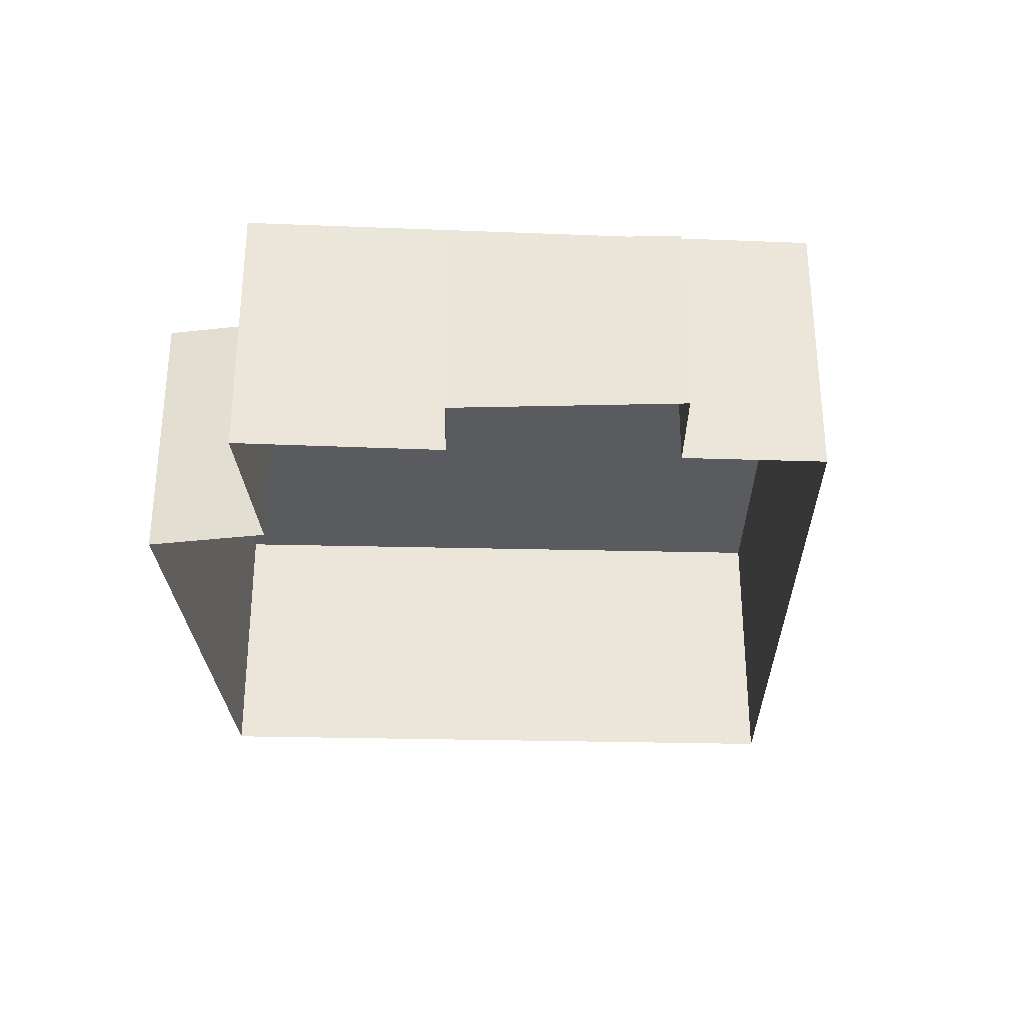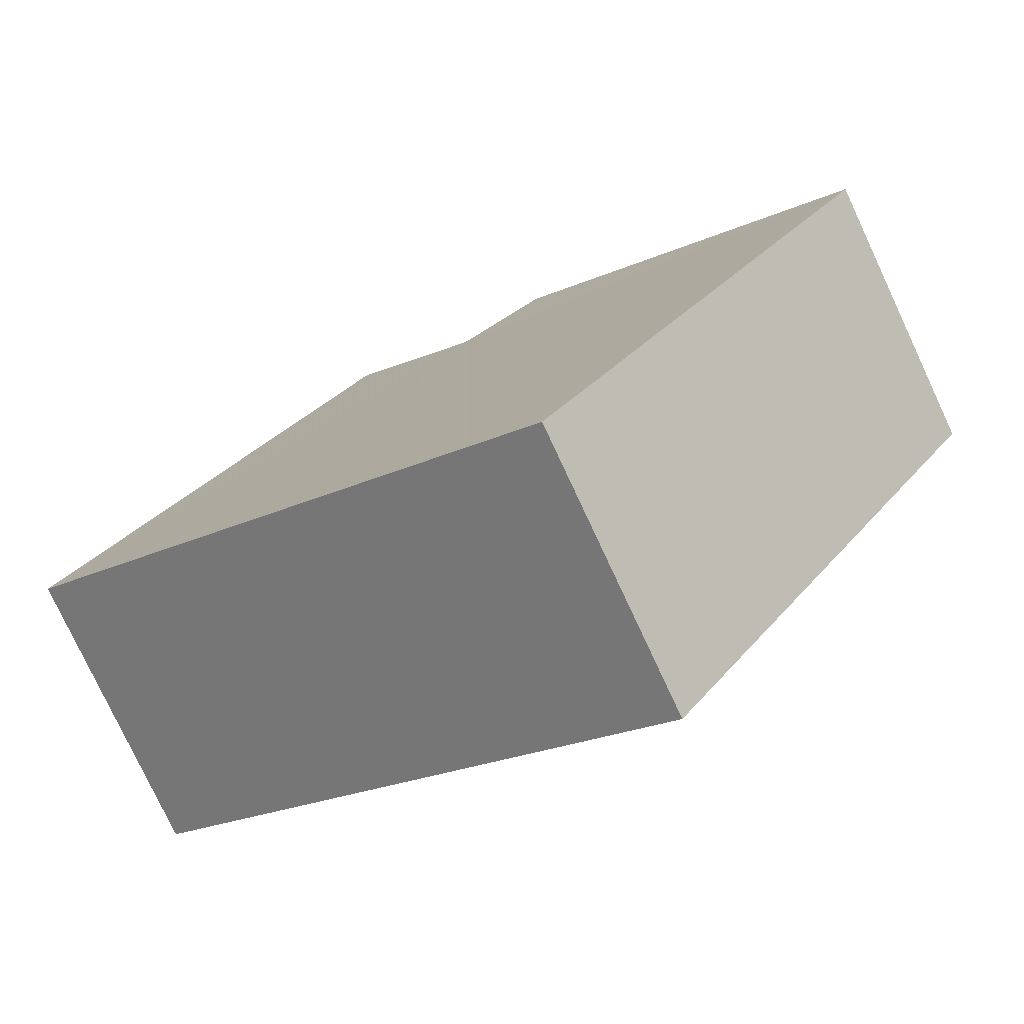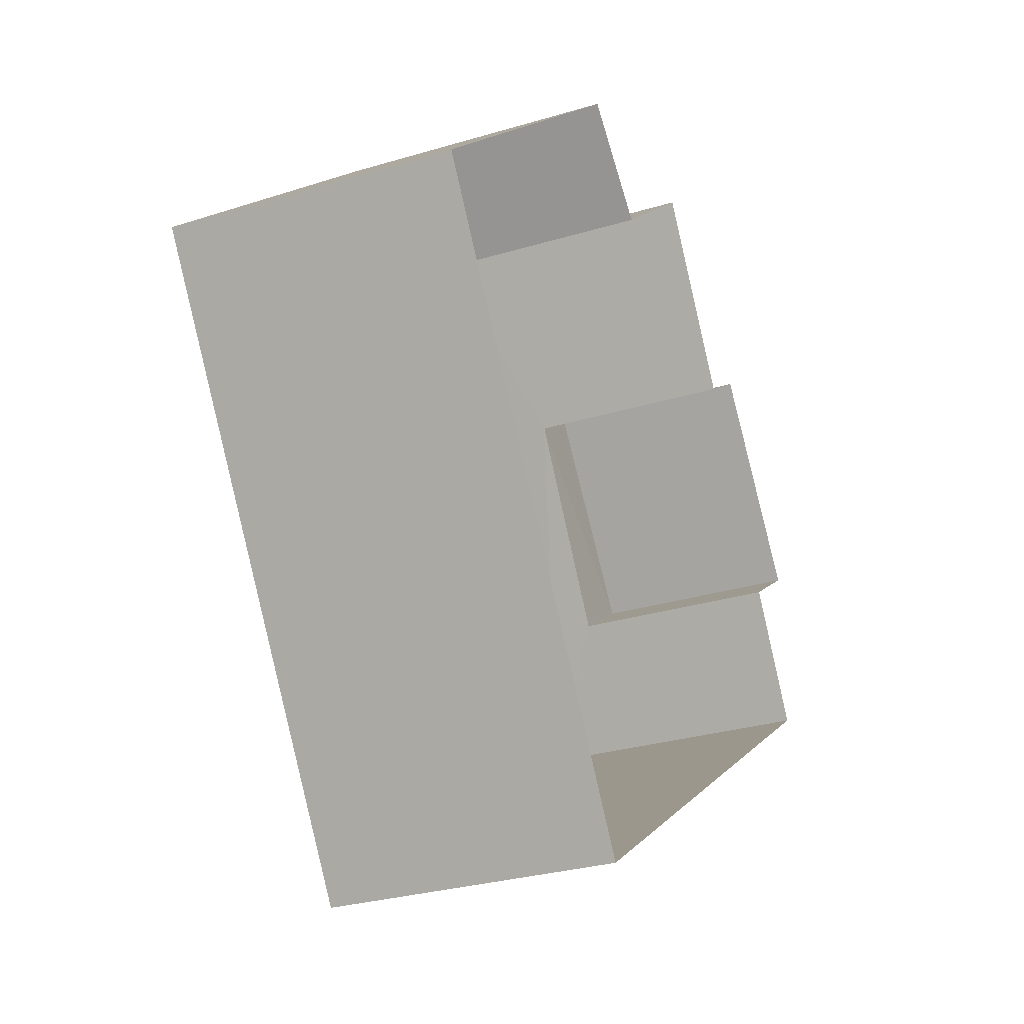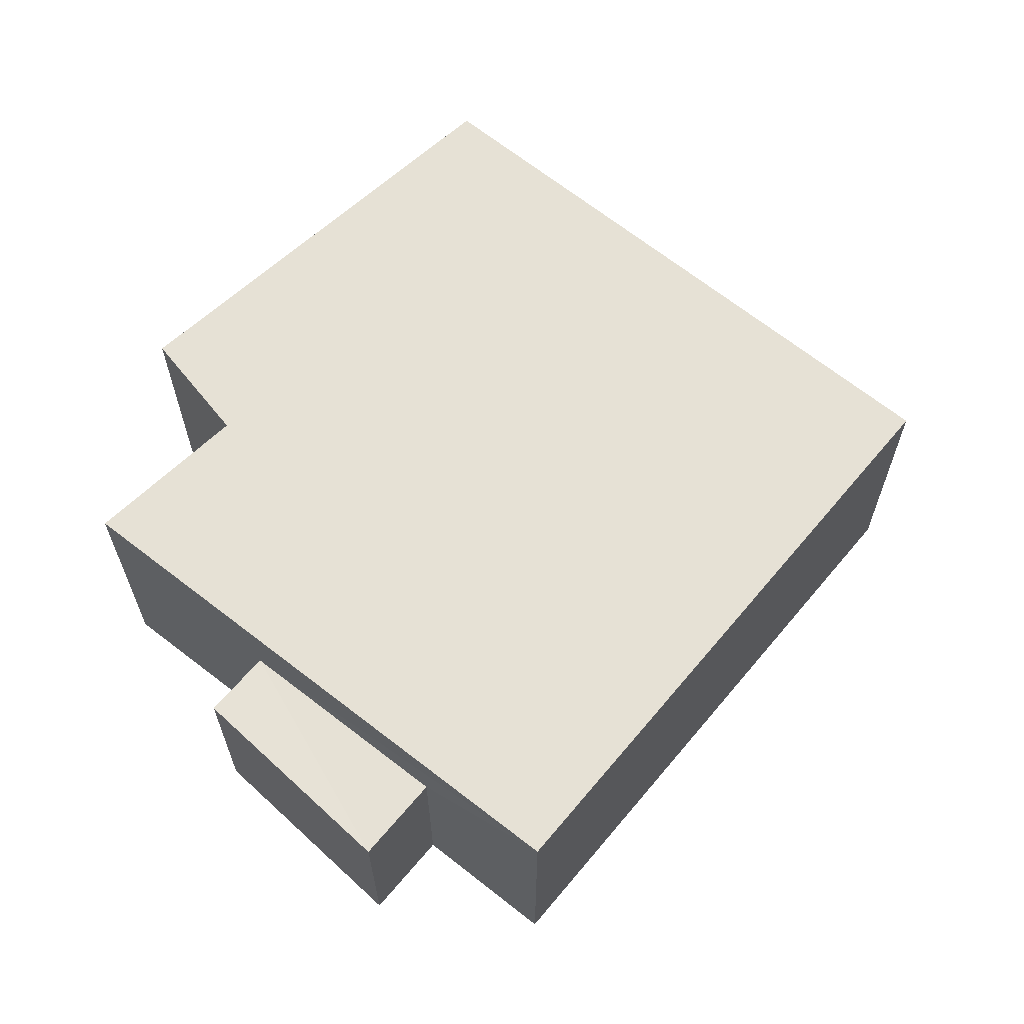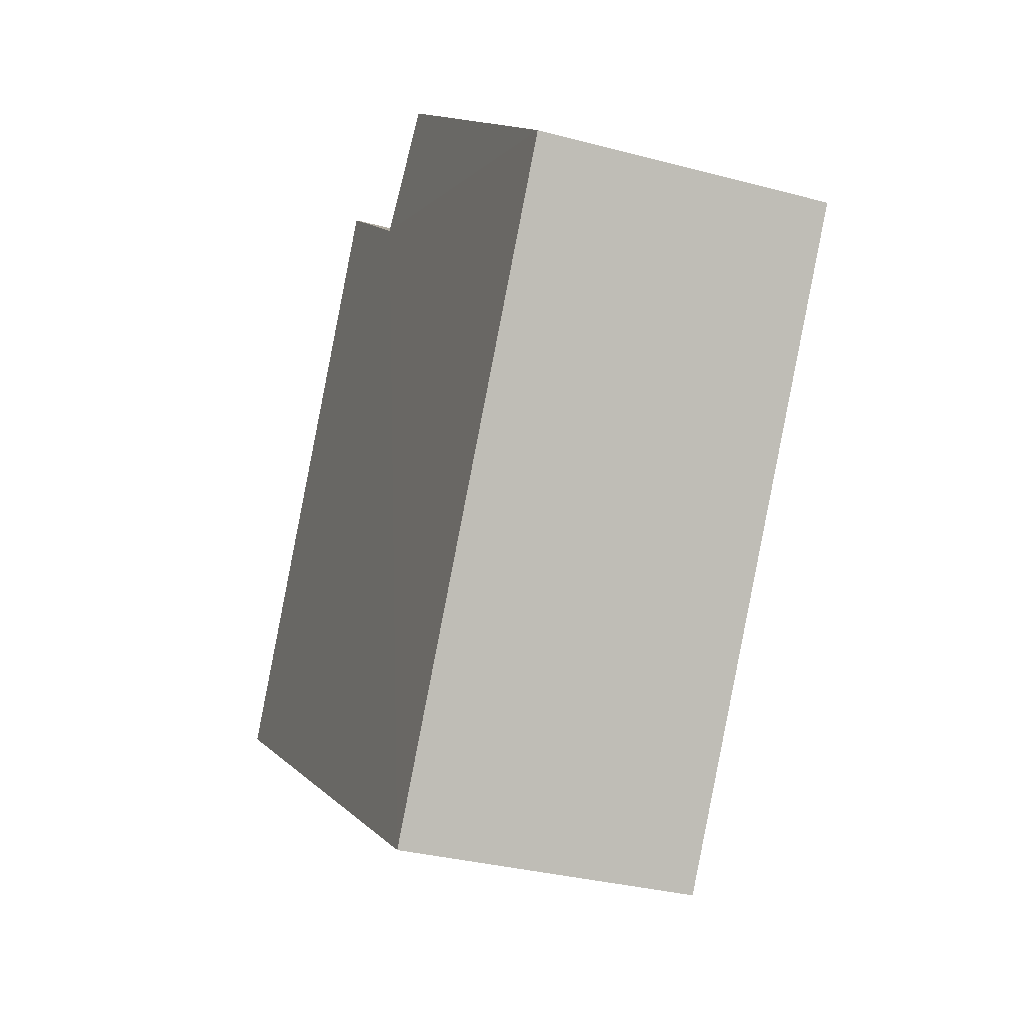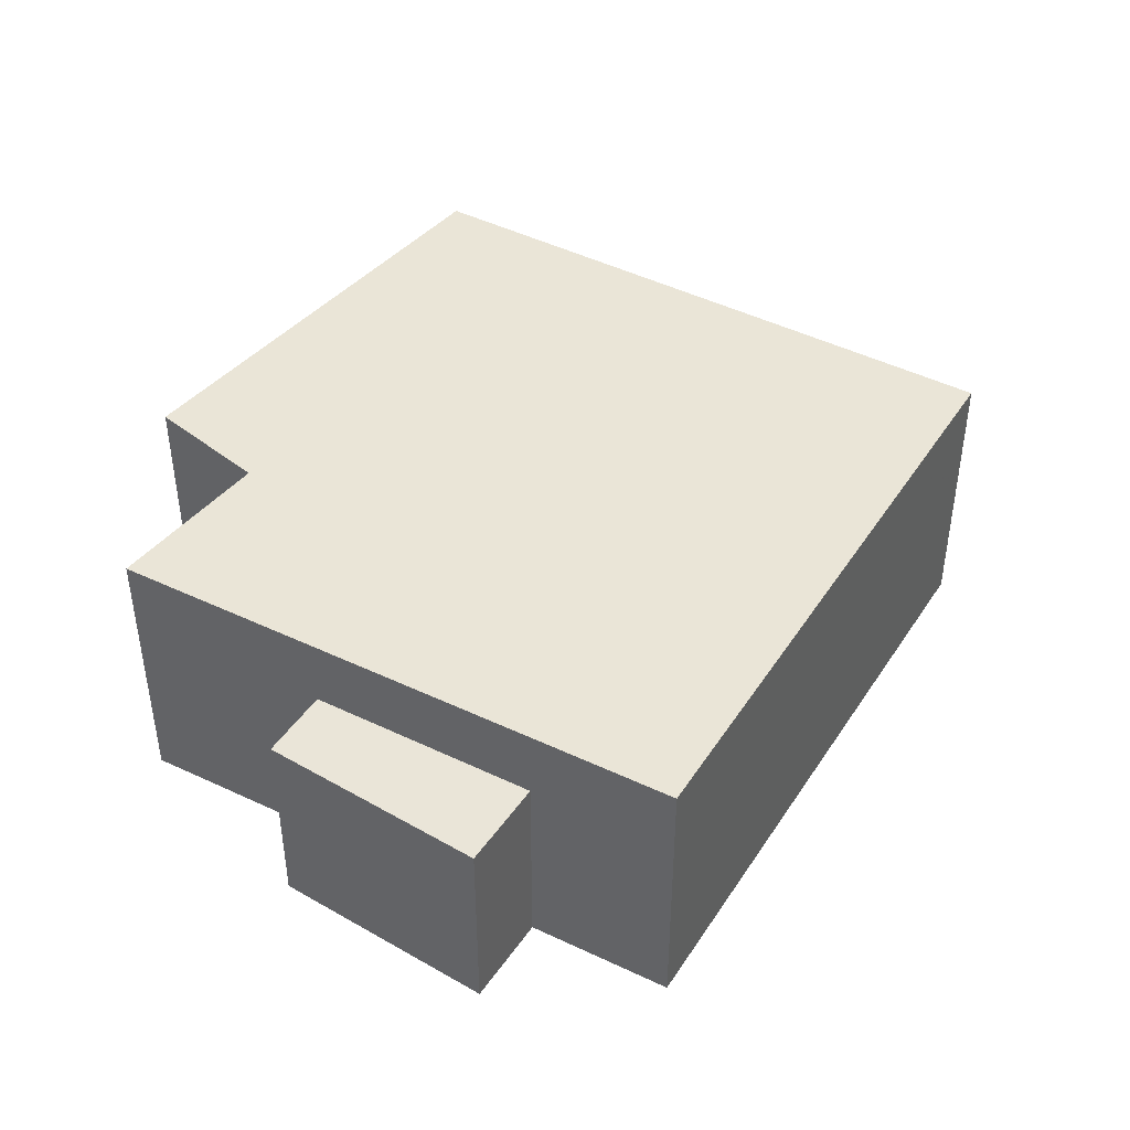
<metadata>
{"format":"obj","ext":"obj","renderer":"f3d","projection":"perspective","resolution":1024,"background":"white","views":[{"elev":-32.1,"azim":-125.3,"up":"+Z"},{"elev":-78.1,"azim":25.3,"up":"+Y"},{"elev":-29.4,"azim":114.1,"up":"+Y"},{"elev":64.3,"azim":-83.9,"up":"+Z"},{"elev":-31.9,"azim":69.6,"up":"+Y"},{"elev":44.2,"azim":-93.1,"up":"+Z"}]}
</metadata>
<code>
v -2.254e+05 -1.285e+05 11.94
v -2.254e+05 -1.285e+05 11.94
v -2.254e+05 -1.285e+05 11.94
v -2.254e+05 -1.285e+05 11.94
v -2.254e+05 -1.285e+05 11.94
v -2.254e+05 -1.285e+05 11.94
v -2.254e+05 -1.285e+05 11.94
v -2.254e+05 -1.285e+05 11.94
v -2.254e+05 -1.285e+05 11.94
v -2.254e+05 -1.285e+05 11.94
v -2.254e+05 -1.285e+05 13.7
v -2.254e+05 -1.285e+05 13.7
v -2.254e+05 -1.285e+05 13.7
v -2.254e+05 -1.285e+05 13.7
v -2.254e+05 -1.285e+05 14.33
v -2.254e+05 -1.285e+05 14.33
v -2.254e+05 -1.285e+05 14.33
v -2.254e+05 -1.285e+05 14.33
v -2.254e+05 -1.285e+05 14.33
v -2.254e+05 -1.285e+05 14.33
f 1 2 3
f 4 3 5
f 4 5 6
f 7 2 8
f 7 8 9
f 10 5 7
f 3 2 5
f 5 2 7
f 11 12 13
f 14 11 13
f 15 16 17
f 16 18 17
f 17 19 20
f 17 18 19
f 2 13 8
f 2 14 13
f 17 6 5
f 17 20 6
f 19 3 4
f 19 18 3
f 2 1 14
f 1 16 14
f 7 11 10
f 11 16 15
f 14 16 11
f 10 11 15
f 16 1 3
f 18 16 3
f 19 4 6
f 20 19 6
f 11 9 12
f 11 7 9
f 13 9 8
f 13 12 9
f 17 5 10
f 15 17 10

</code>
